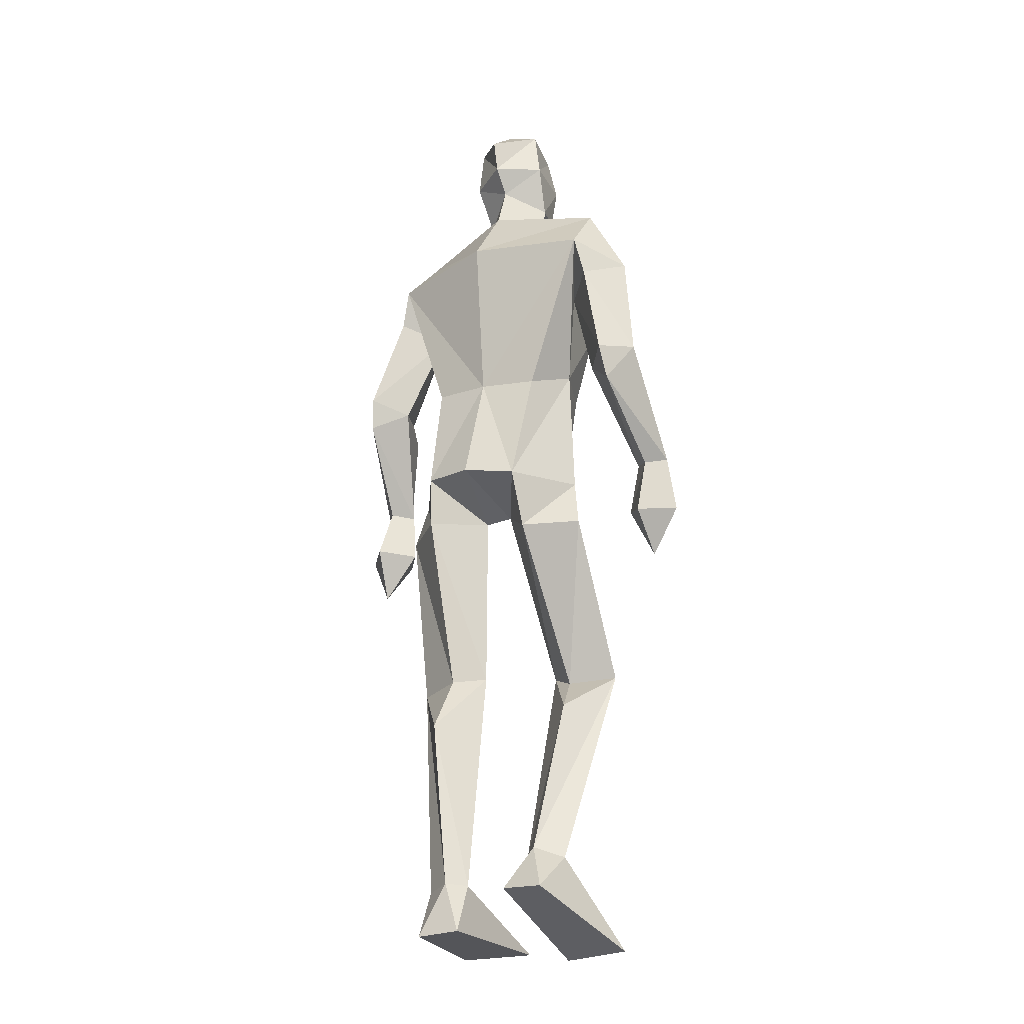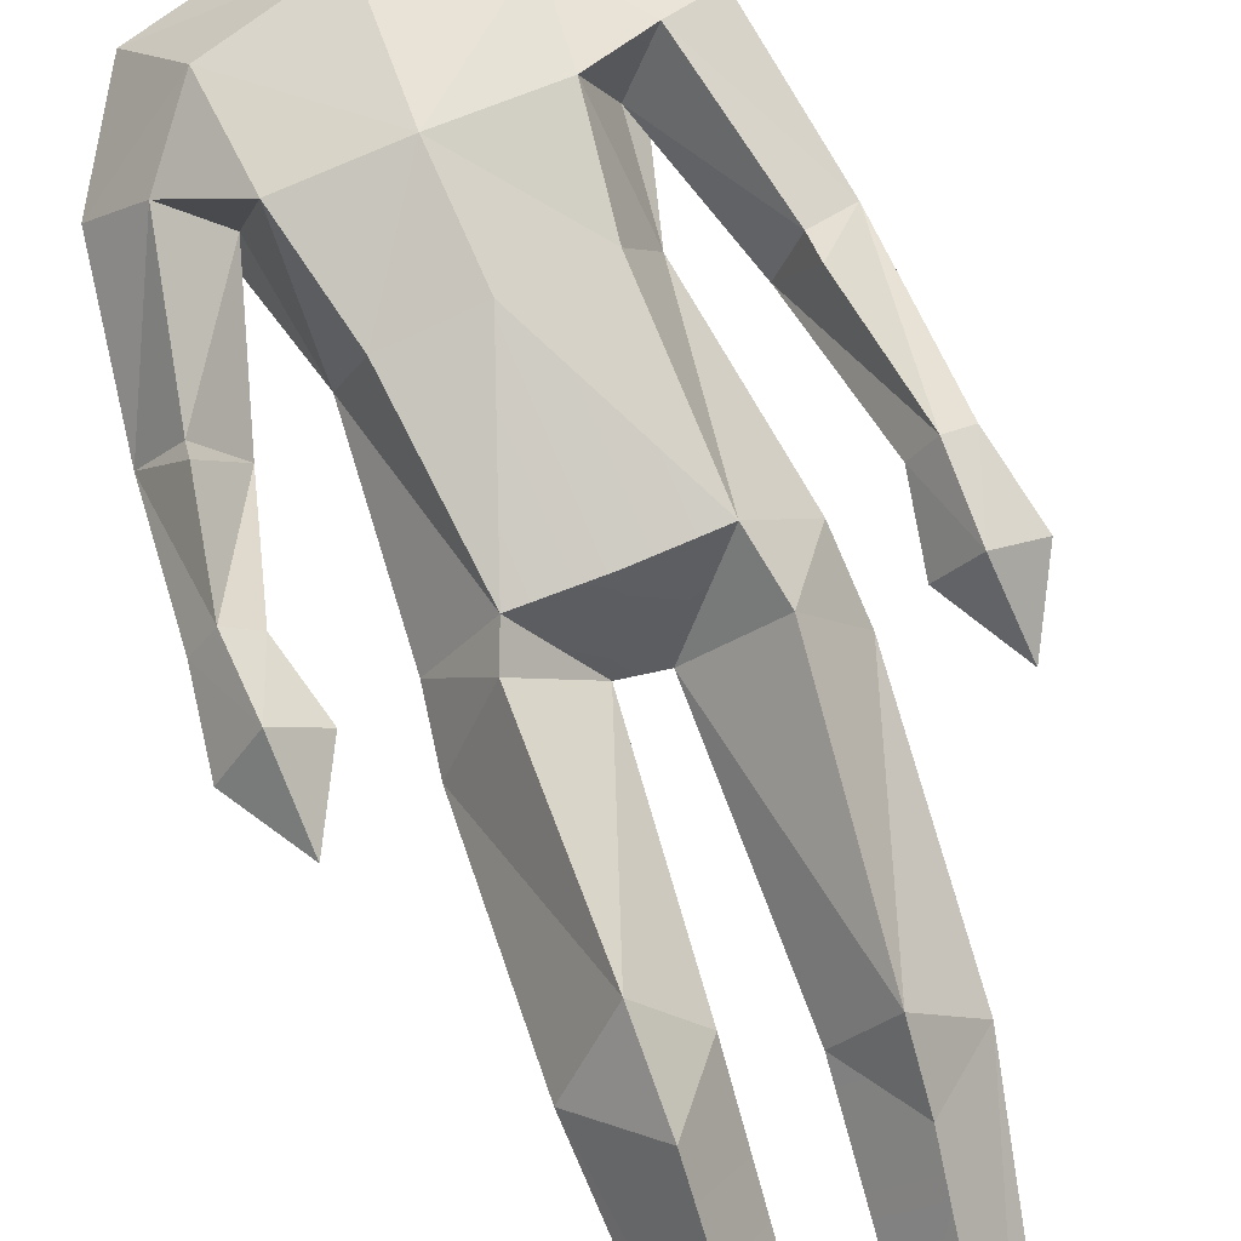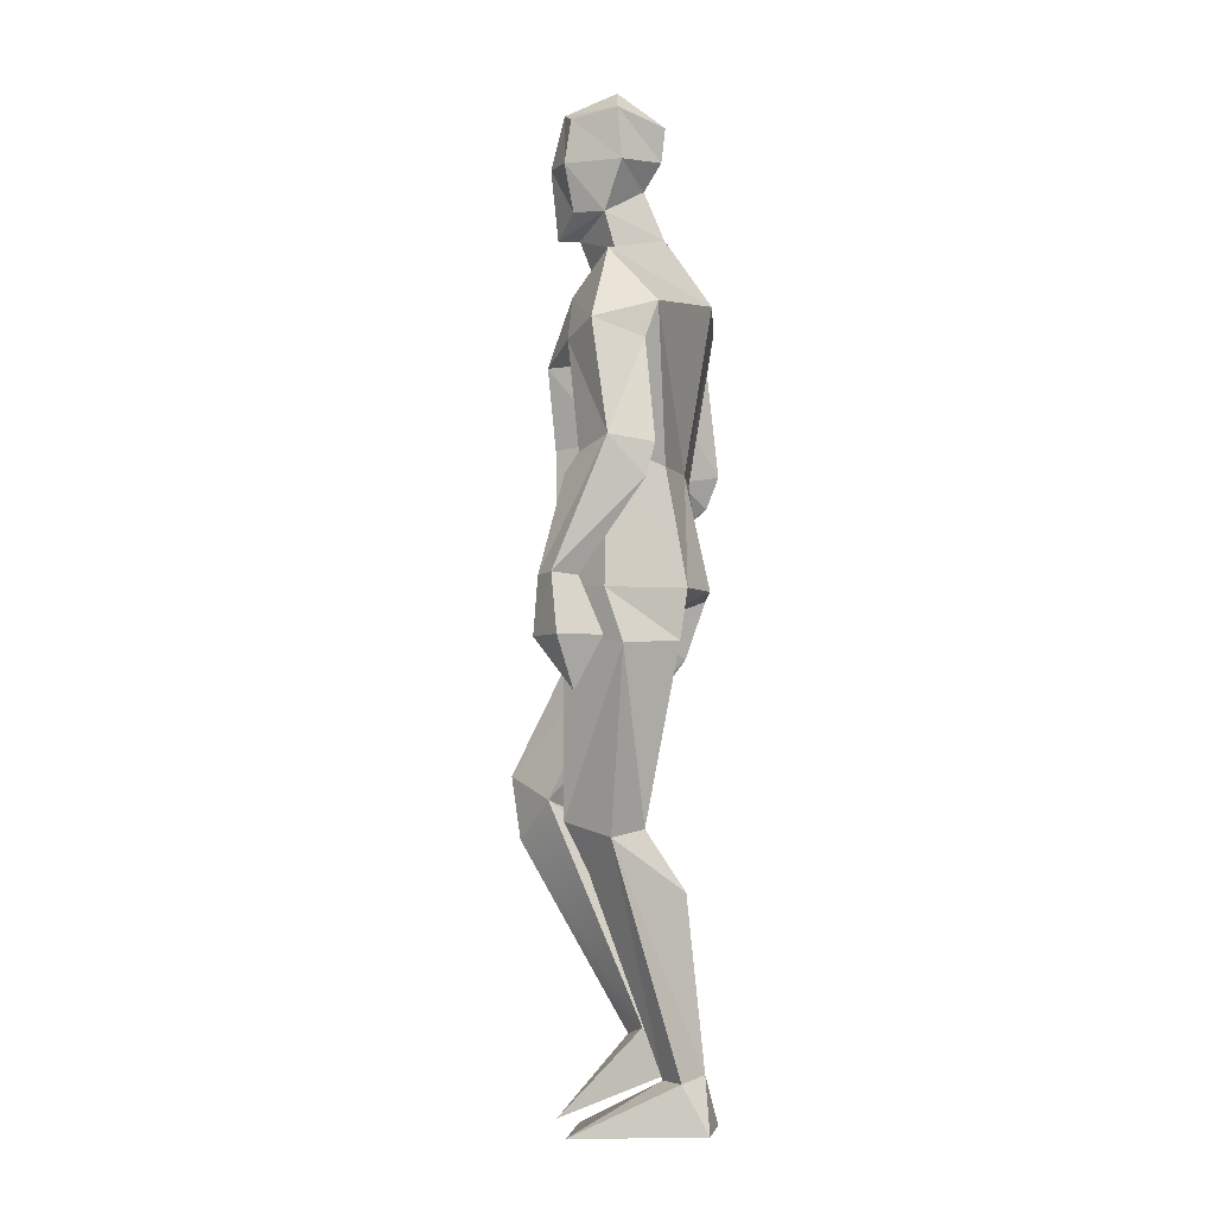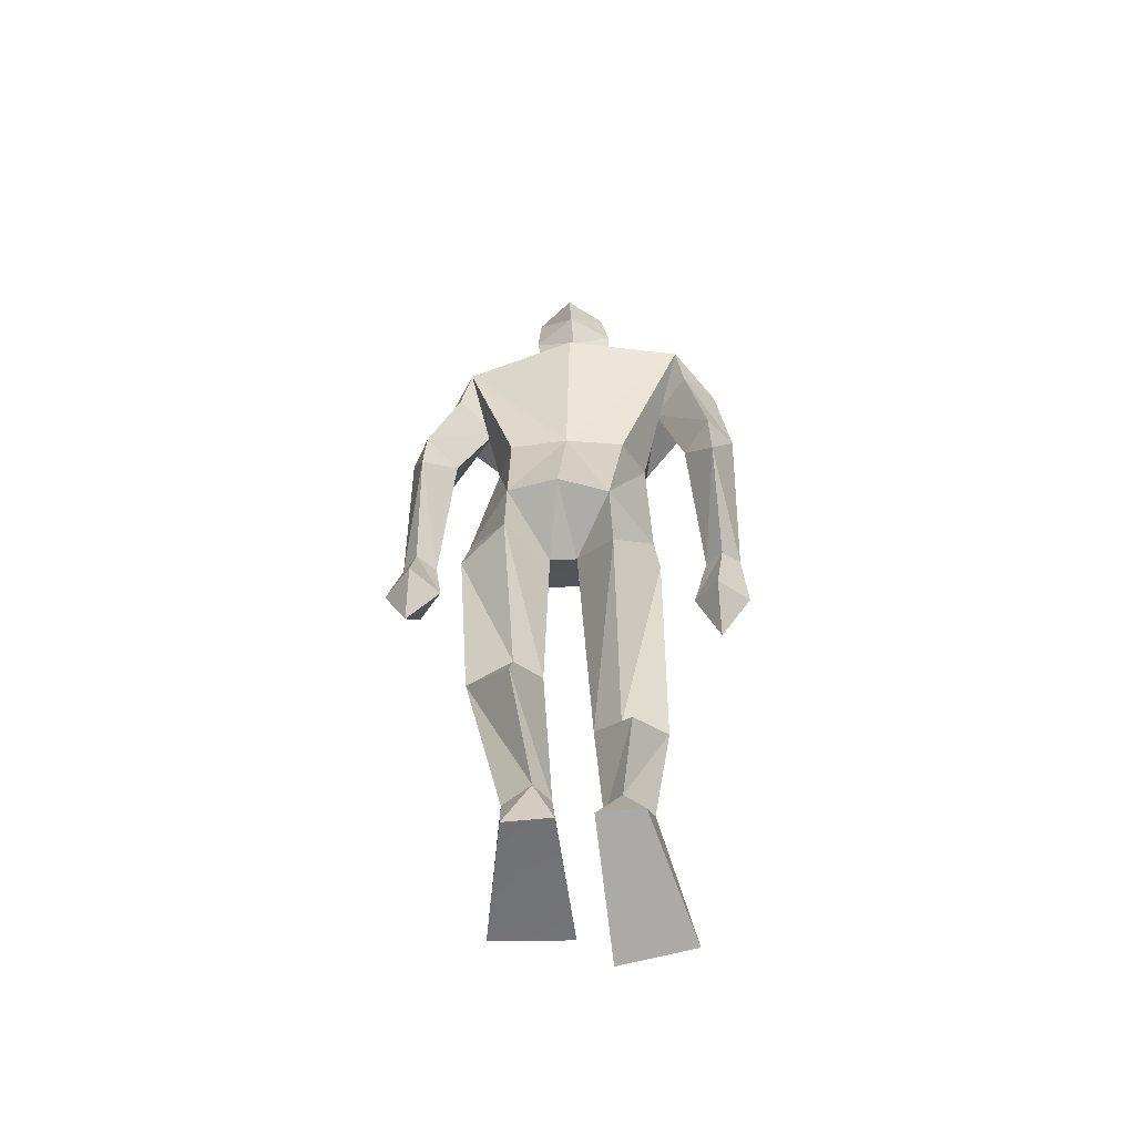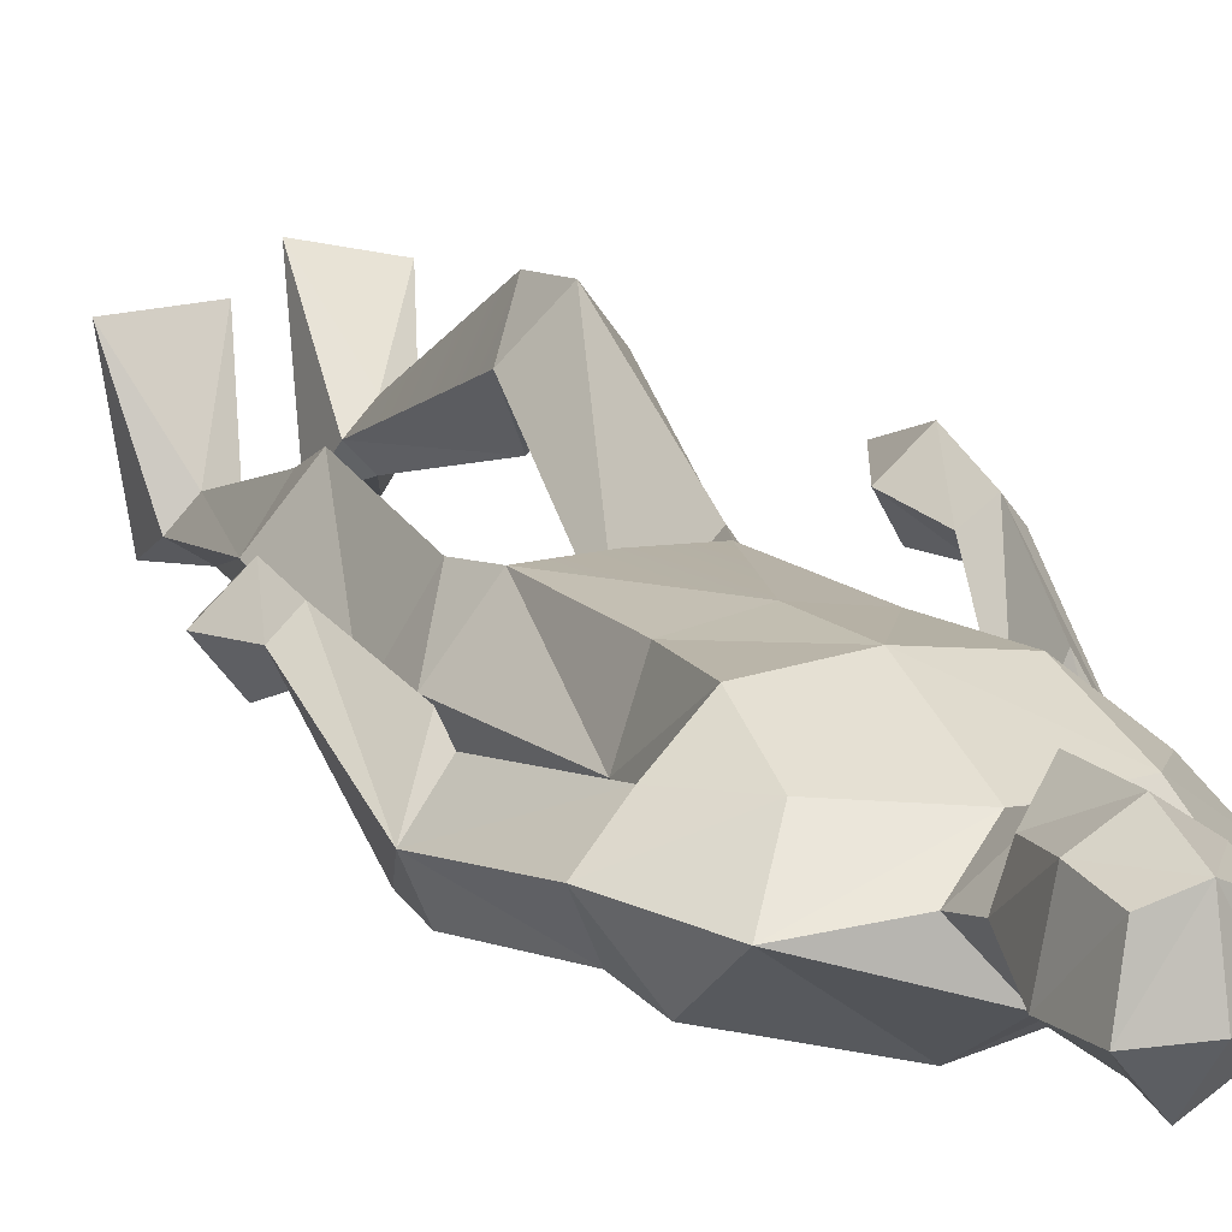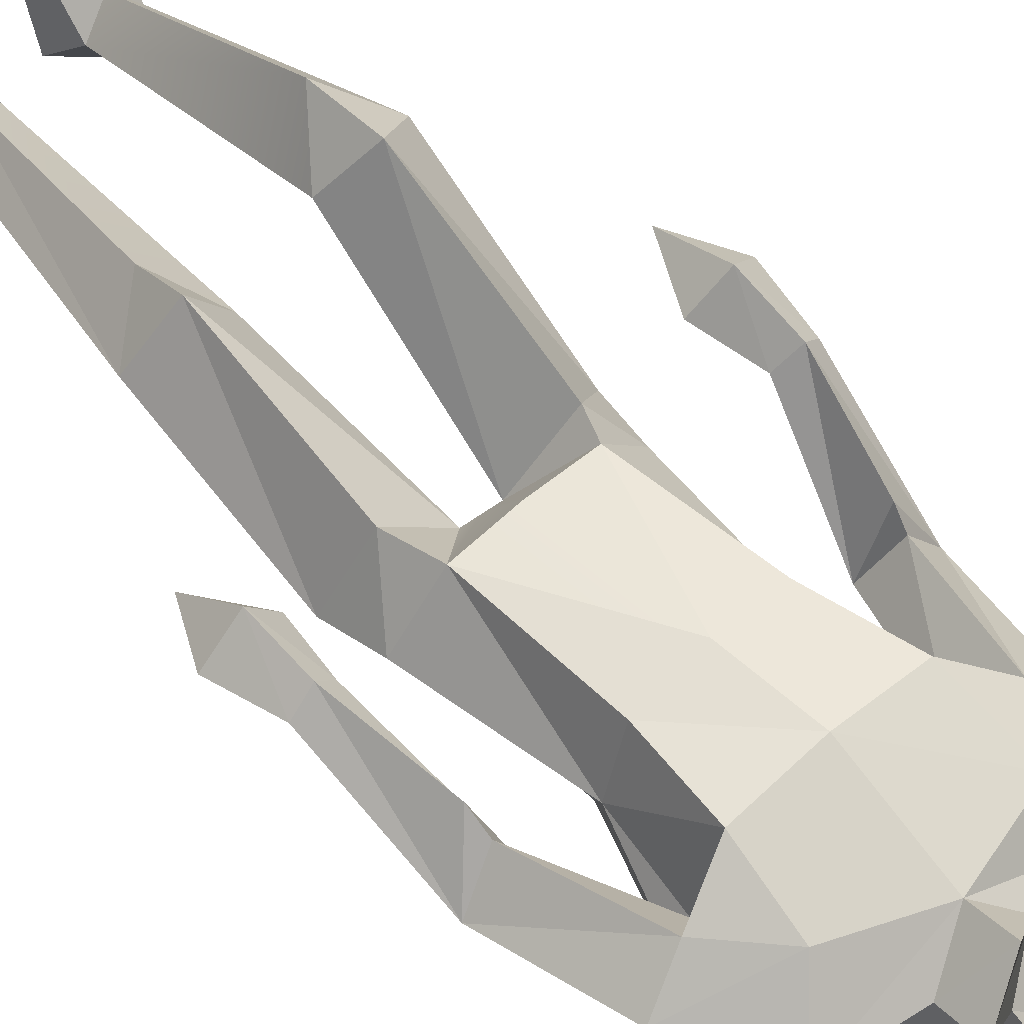
<metadata>
{"format":"obj","ext":"obj","renderer":"f3d","projection":"perspective","resolution":1024,"background":"white","views":[{"elev":-22.8,"azim":-152.7,"up":"+Y"},{"elev":79.1,"azim":-19.2,"up":"+Z"},{"elev":-1.6,"azim":100.6,"up":"+Y"},{"elev":-54.0,"azim":-177.7,"up":"+Y"},{"elev":17.8,"azim":155.3,"up":"+Z"},{"elev":59.0,"azim":138.8,"up":"+Z"}]}
</metadata>
<code>
o Default
v -0.03335 -0.007114 0.2232
v -0.06212 0.6494 0.1881
v -0.07591 0.7251 0.3326
v -0.08013 1.064 0.1644
v -0.06212 1.845 0.05946
v 0.01558 1.791 0.129
v 0.02434 2.032 0.2242
v -0.03993 1.934 0.1576
v -0.02943 2.13 0.161
v -0.04246 2.149 0.05539
v 0.0317 2.146 0.1929
v 0.03446 2.035 -0.01757
v -0.05544 1.931 0.0849
v -0.04794 2.037 0.1729
v -0.06089 2.039 0.04388
v 0.0182 1.877 0.1617
v 0.02681 1.871 -0.02278
v -0.06025 0.2099 -0.008891
v -0.00681 0.1145 -0.05366
v -0.1955 -0.004178 0.1823
v -0.1205 0.1884 0.02827
v -0.1031 0.1105 -0.06515
v -0.08489 0.5712 0.1049
v -0.001922 0.6794 0.2353
v -0.1635 0.6629 0.2349
v -0.05113 1.104 -0.0985
v -0.1599 1.007 0.04319
v -0.05718 0.9807 -0.05527
v -0.05962 1.121 0.1662
v -0.1477 1.108 0.05156
v -0.07325 0.5872 0.3124
v -0.02319 0.1954 0.03359
v -0.07805 0.1729 0.07445
v 0.06246 1.121 -0.1251
v 0.02523 1.047 0.04243
v -0.292 1.319 -0.06665
v -0.2704 1.177 0.1649
v -0.3127 1.189 0.2019
v -0.288 1.372 0.1032
v -0.2857 1.391 -0.09583
v -0.3443 1.408 -0.01931
v -0.2445 1.632 0.09041
v -0.2866 1.401 0.06497
v -0.3631 1.052 0.1757
v -0.2934 0.9486 0.1942
v -0.3063 1.164 0.1211
v -0.2378 1.065 0.1833
v -0.2889 1.038 0.108
v -0.3491 1.177 0.1599
v -0.302 1.077 0.2462
v -0.2308 1.377 -0.0162
v -0.2407 1.617 -0.07657
v -0.1658 1.74 0.1164
v -0.3151 1.656 0.006396
v -0.171 1.596 0.01246
v -0.1368 1.402 0.05129
v -0.2232 1.705 -0.09363
v 0.04469 1.367 -0.06821
v -0.145 1.572 0.1785
v -0.09745 1.395 0.1735
v -0.08556 1.358 -0.05776
v -0.2264 1.818 -0.000699
v 0.2016 0.001246 0.155
v 0.03436 0.001319 0.1595
v 0.09742 0.6455 0.05507
v 0.157 0.6313 -0.002136
v 0.1707 0.6454 0.1648
v 0.2814 1.014 0.02051
v 0.174 1.376 -0.0485
v 0.1757 1.127 -0.09464
v 0.1029 1.842 0.06947
v 0.09318 2.124 0.166
v 0.03866 2.188 0.07676
v 0.03873 2.109 -0.02708
v 0.1167 2.141 0.06194
v 0.02965 1.976 0.021
v 0.1242 2.029 0.0516
v 0.1006 2.029 0.1791
v 0.08265 1.927 0.1629
v 0.01662 1.879 0.2097
v 0.1037 1.923 0.09208
v 0.06173 0.01231 -0.1403
v 0.164 0.1132 -0.07925
v 0.06962 0.1219 -0.07824
v 0.1601 0.007691 -0.1372
v 0.2579 0.6209 0.04971
v 0.2696 1.127 0.06103
v 0.1809 1.019 -0.07953
v 0.1797 1.13 0.1749
v 0.2018 1.033 0.1596
v 0.1157 0.1112 -0.03218
v 0.1665 0.5443 0.1147
v 0.1576 0.5026 -0.08826
v 0.1048 0.1238 -0.1192
v 0.0858 1.04 0.03796
v 0.05962 1.122 0.1741
v 0.05564 1.044 0.04036
v 0.3817 1.337 -0.04268
v 0.3442 1.349 0.1279
v 0.357 1.661 0.07118
v 0.2229 1.587 0.04263
v 0.3053 1.623 -0.02839
v 0.2769 1.627 0.1351
v 0.3421 1.393 0.09894
v 0.3875 1.025 0.1821
v 0.4068 0.9176 0.09629
v 0.3351 1.025 0.1081
v 0.4608 1.029 0.1192
v 0.3995 1.028 0.03861
v 0.4289 1.151 0.1369
v 0.3945 1.145 0.08921
v 0.3858 1.145 0.1728
v 0.3514 1.14 0.1273
v 0.3049 1.377 0.005169
v 0.3715 1.407 -0.05997
v 0.4117 1.421 0.02829
v 0.1774 1.583 0.198
v 0.1859 1.728 0.144
v 0.2781 1.702 -0.05101
v 0.2605 1.816 0.05539
v 0.1623 1.413 0.1839
v 0.2098 1.426 0.06531
v 0.01649 1.576 0.2071
v 0.03171 1.402 0.1991
v 0.035 1.725 -0.1257
f 20 1 33
f 27 28 2
f 27 2 25
f 28 35 24
f 28 24 2
f 35 4 3
f 35 3 24
f 4 27 3
f 3 27 25
f 61 58 26
f 26 58 34
f 5 62 6
f 6 62 53
f 7 14 8
f 7 8 80
f 11 9 14
f 11 14 7
f 73 10 11
f 11 10 9
f 74 10 73
f 10 74 12
f 10 12 15
f 15 12 76
f 15 76 13
f 14 15 13
f 14 13 8
f 9 10 15
f 9 15 14
f 8 13 80
f 80 13 16
f 5 17 62
f 13 76 17
f 13 17 5
f 16 13 5
f 16 5 6
f 32 19 18
f 21 20 33
f 32 1 19
f 22 20 21
f 18 19 22
f 33 1 32
f 18 22 21
f 22 19 20
f 20 19 1
f 2 23 25
f 24 23 2
f 25 31 3
f 3 31 24
f 30 26 28
f 30 28 27
f 35 28 26
f 29 30 4
f 4 30 27
f 29 4 35
f 24 31 32
f 32 31 33
f 31 25 33
f 33 25 21
f 23 24 32
f 23 32 18
f 25 23 18
f 25 18 21
f 26 34 35
f 35 34 97
f 96 29 35
f 96 35 97
f 36 51 37
f 36 37 46
f 41 36 49
f 49 36 46
f 39 41 38
f 38 41 49
f 51 39 38
f 51 38 37
f 54 52 41
f 41 52 40
f 52 55 40
f 40 55 51
f 42 54 41
f 42 41 43
f 55 42 43
f 55 43 51
f 44 45 50
f 50 45 47
f 48 45 44
f 47 45 48
f 49 46 44
f 44 46 48
f 46 37 47
f 46 47 48
f 38 49 50
f 50 49 44
f 37 38 50
f 37 50 47
f 43 39 51
f 41 39 43
f 51 36 40
f 40 36 41
f 55 59 42
f 42 59 53
f 55 52 57
f 62 57 54
f 54 57 52
f 53 62 54
f 53 54 42
f 60 56 29
f 29 56 30
f 55 57 56
f 56 57 61
f 59 55 56
f 59 56 60
f 57 125 58
f 57 58 61
f 123 59 60
f 123 60 124
f 124 60 29
f 124 29 96
f 6 53 123
f 123 53 59
f 56 61 26
f 56 26 30
f 62 17 125
f 62 125 57
f 63 91 64
f 88 68 66
f 66 68 86
f 95 88 65
f 65 88 66
f 90 95 67
f 67 95 65
f 68 90 67
f 68 67 86
f 58 69 70
f 58 70 34
f 120 71 6
f 120 6 118
f 78 7 79
f 79 7 80
f 72 11 78
f 78 11 7
f 75 73 11
f 75 11 72
f 74 73 75
f 74 75 12
f 12 75 77
f 12 77 76
f 76 77 81
f 77 78 81
f 81 78 79
f 75 72 77
f 77 72 78
f 81 79 80
f 81 80 16
f 71 120 17
f 76 81 17
f 17 81 71
f 81 16 71
f 71 16 6
f 84 94 82
f 83 91 63
f 84 82 64
f 85 83 63
f 94 85 82
f 91 84 64
f 94 83 85
f 82 85 63
f 82 63 64
f 66 86 93
f 65 66 93
f 86 67 92
f 67 65 92
f 70 87 88
f 88 87 68
f 95 70 88
f 87 89 90
f 87 90 68
f 89 95 90
f 92 65 84
f 92 84 91
f 86 92 91
f 86 91 83
f 65 93 84
f 84 93 94
f 93 86 94
f 94 86 83
f 34 70 95
f 34 95 97
f 89 96 97
f 89 97 95
f 114 98 113
f 113 98 111
f 98 116 110
f 98 110 111
f 116 99 112
f 116 112 110
f 99 114 112
f 112 114 113
f 102 100 116
f 102 116 115
f 101 102 115
f 101 115 114
f 100 103 116
f 116 103 104
f 103 101 104
f 104 101 114
f 108 105 106
f 105 107 106
f 109 108 106
f 107 109 106
f 111 110 108
f 111 108 109
f 113 111 107
f 107 111 109
f 110 112 105
f 110 105 108
f 112 113 105
f 105 113 107
f 104 114 99
f 116 104 99
f 114 115 98
f 115 116 98
f 101 103 117
f 103 118 117
f 101 119 102
f 119 120 100
f 119 100 102
f 120 118 100
f 100 118 103
f 122 121 89
f 122 89 87
f 119 101 122
f 119 122 69
f 101 117 122
f 122 117 121
f 125 119 58
f 58 119 69
f 117 123 121
f 121 123 124
f 121 124 89
f 89 124 96
f 118 6 123
f 118 123 117
f 69 122 70
f 70 122 87
f 17 120 125
f 125 120 119

</code>
